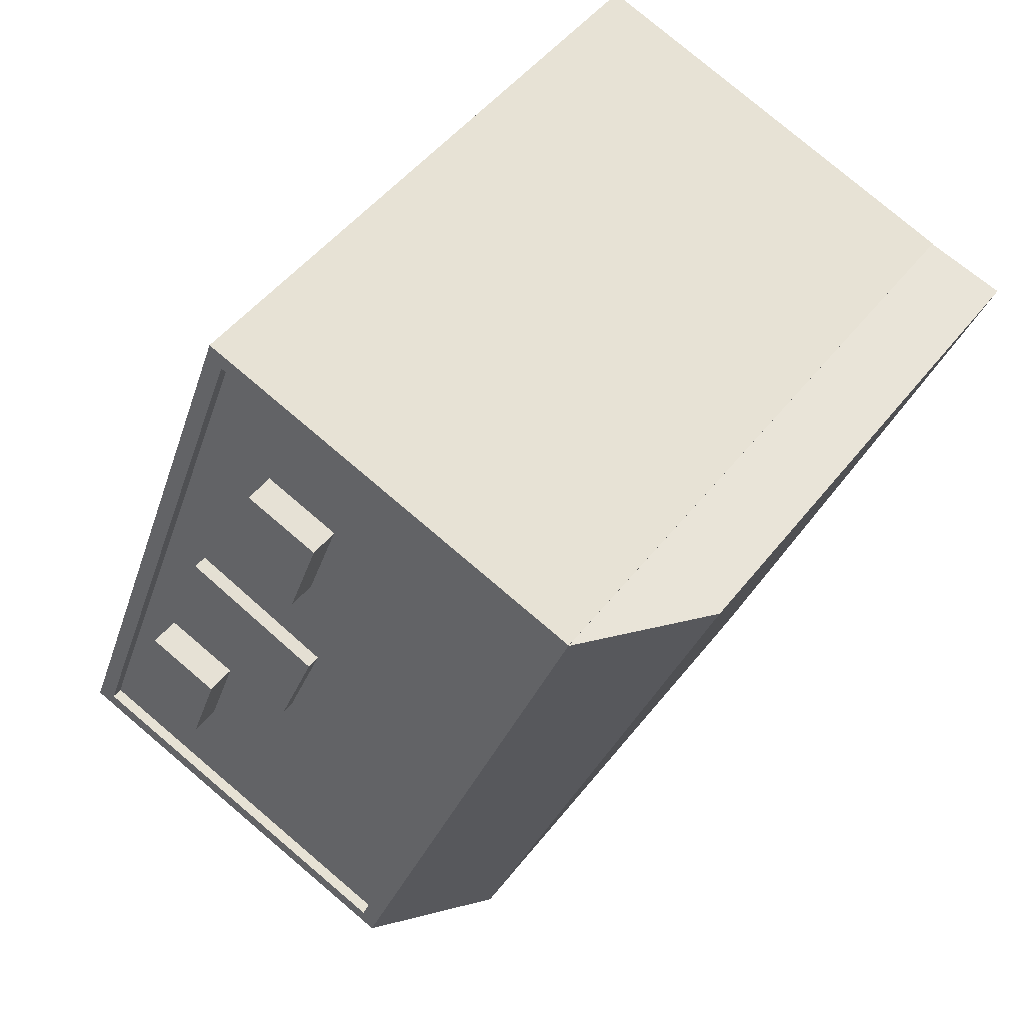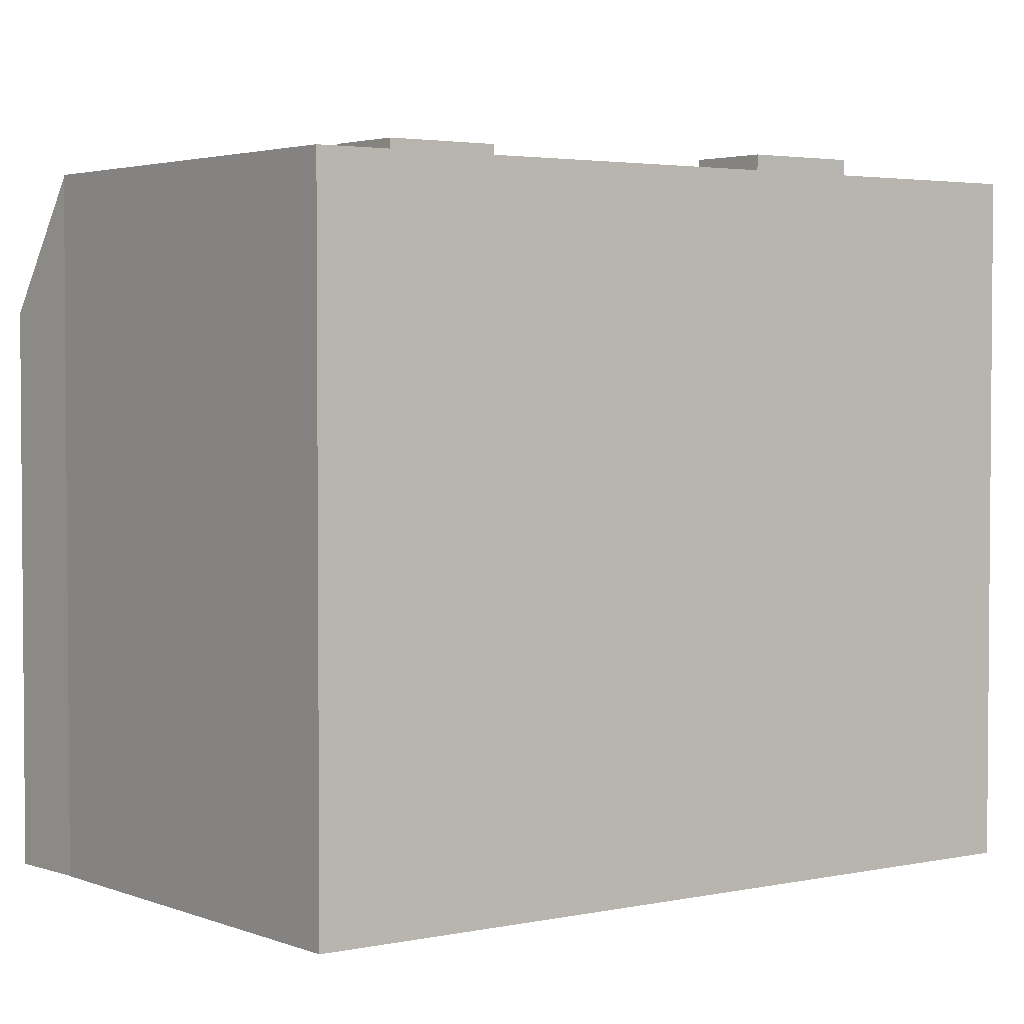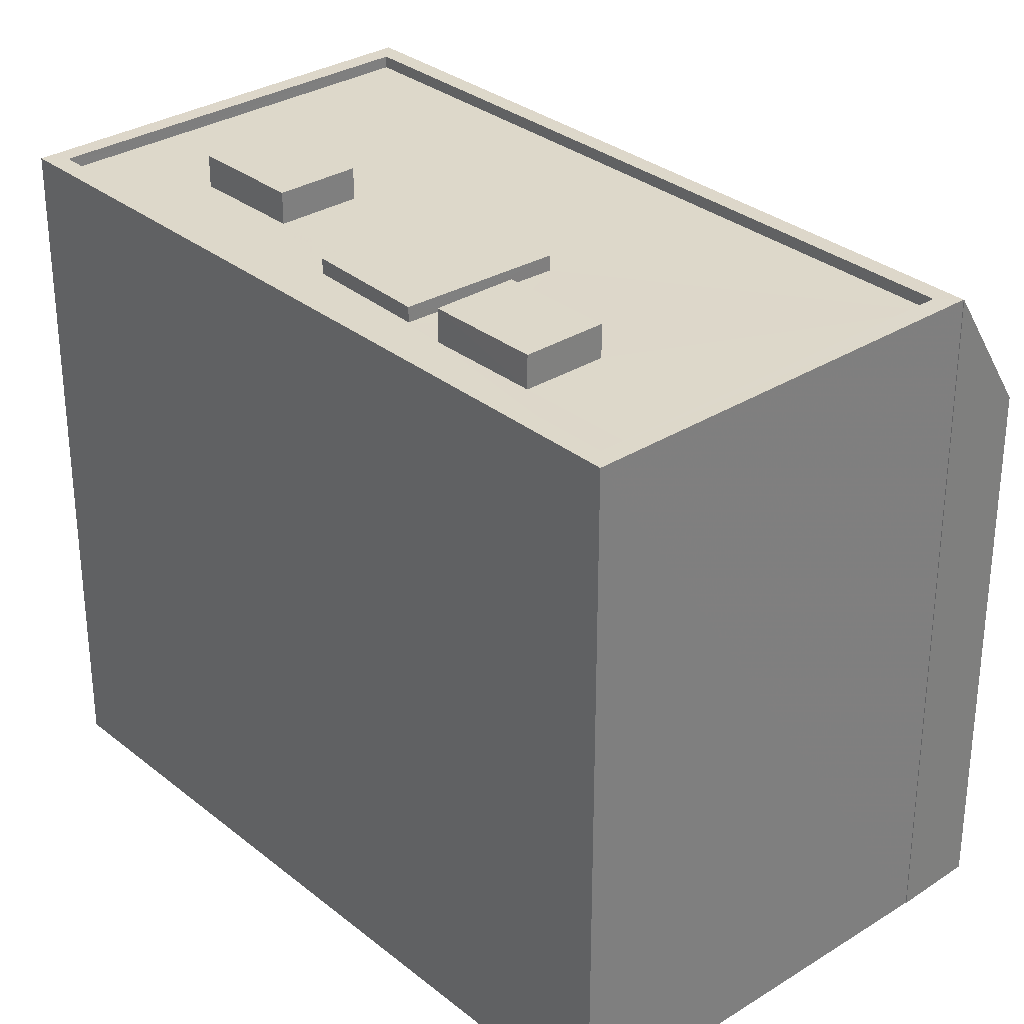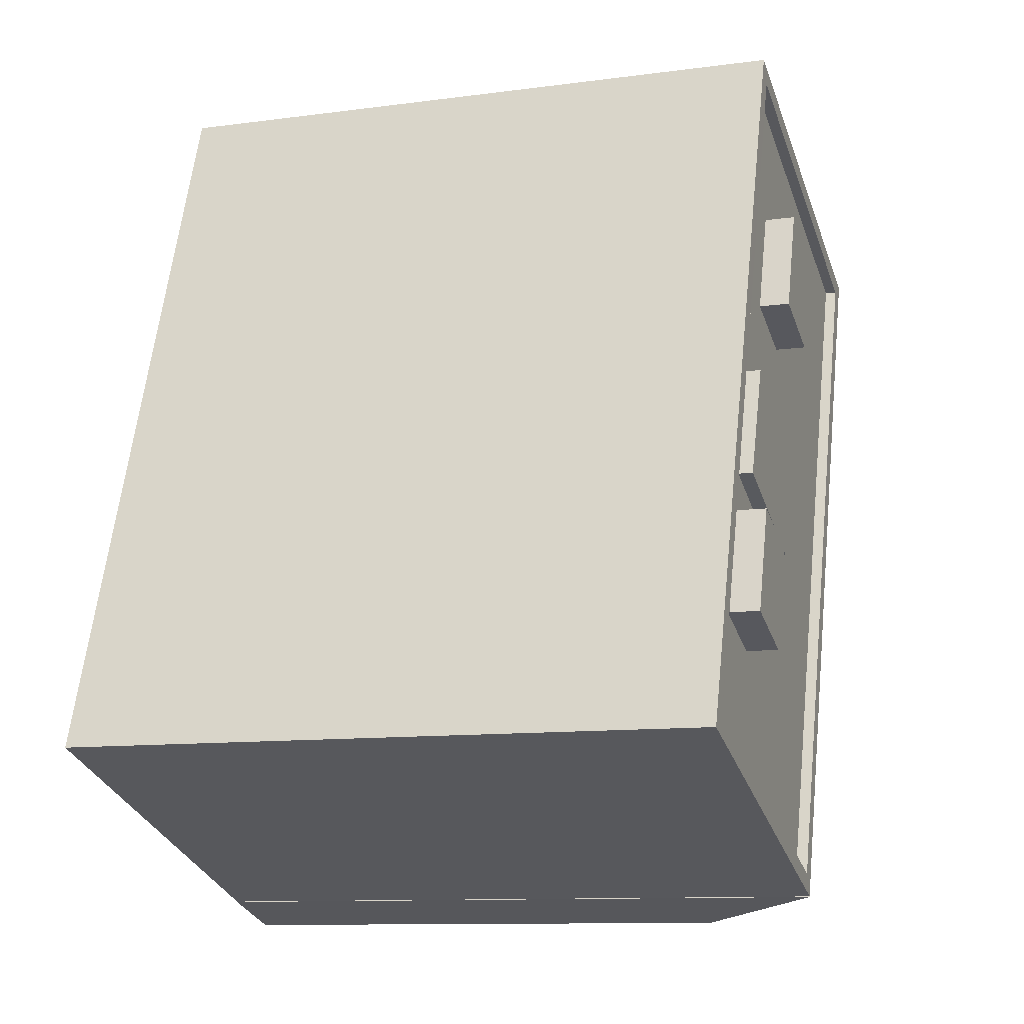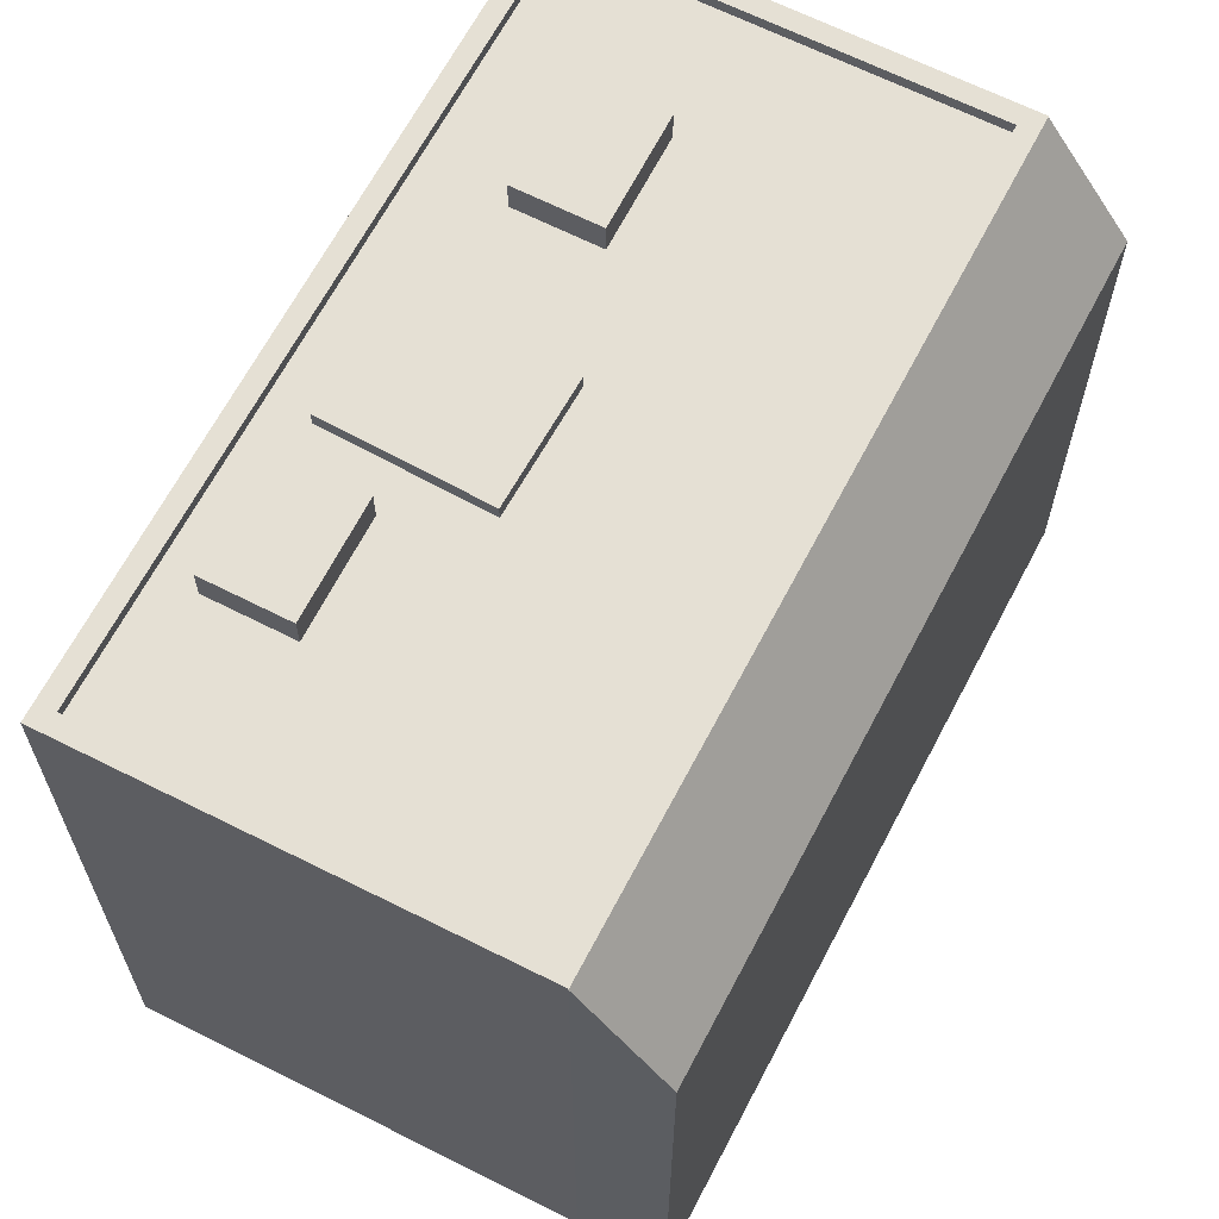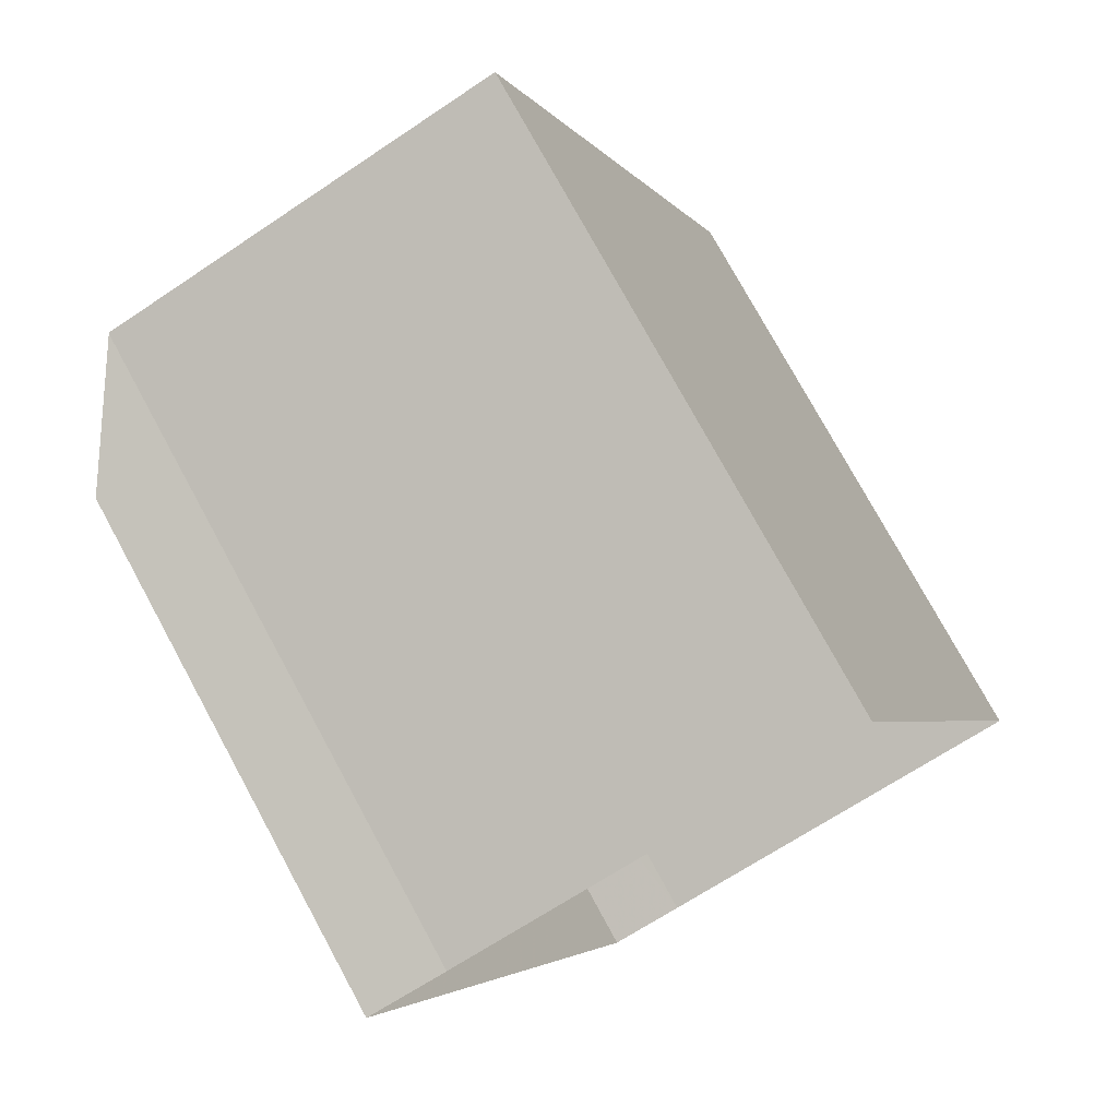
<metadata>
{"format":"obj","ext":"obj","renderer":"f3d","projection":"perspective","resolution":1024,"background":"white","views":[{"elev":48.6,"azim":36.1,"up":"+Y"},{"elev":3.0,"azim":-146.4,"up":"+Z"},{"elev":31.0,"azim":-61.1,"up":"+Z"},{"elev":-10.8,"azim":-71.5,"up":"+Y"},{"elev":65.6,"azim":7.7,"up":"+Z"},{"elev":76.6,"azim":151.4,"up":"+Y"}]}
</metadata>
<code>
v -1.233e+04 -3.477e+04 52.55
v -1.233e+04 -3.477e+04 52.55
v -1.233e+04 -3.477e+04 51.89
v -1.233e+04 -3.477e+04 51.89
v -1.233e+04 -3.478e+04 52.56
v -1.233e+04 -3.478e+04 51.89
v -1.233e+04 -3.477e+04 52.55
v -1.233e+04 -3.477e+04 51.89
v -1.232e+04 -3.477e+04 52.14
v -1.232e+04 -3.477e+04 51.89
v -1.233e+04 -3.479e+04 51.89
v -1.233e+04 -3.479e+04 52.14
v -1.234e+04 -3.478e+04 51.89
v -1.234e+04 -3.478e+04 52.14
v -1.234e+04 -3.478e+04 51.89
v -1.233e+04 -3.477e+04 52.14
v -1.233e+04 -3.477e+04 51.89
v -1.233e+04 -3.477e+04 51.89
v -1.233e+04 -3.477e+04 51.89
v -1.234e+04 -3.478e+04 52.14
v -1.234e+04 -3.478e+04 37.89
v -1.233e+04 -3.479e+04 37.89
v -1.233e+04 -3.479e+04 52.14
v -1.233e+04 -3.477e+04 52.14
v -1.233e+04 -3.477e+04 37.89
v -1.232e+04 -3.477e+04 37.89
v -1.232e+04 -3.477e+04 52.14
v -1.232e+04 -3.477e+04 37.89
v -1.232e+04 -3.477e+04 52.14
v -1.233e+04 -3.478e+04 52.58
v -1.233e+04 -3.478e+04 52.58
v -1.233e+04 -3.478e+04 51.89
v -1.233e+04 -3.478e+04 51.89
v -1.233e+04 -3.478e+04 51.89
v -1.233e+04 -3.478e+04 51.89
v -1.233e+04 -3.478e+04 52.58
v -1.233e+04 -3.478e+04 52.58
v -1.233e+04 -3.478e+04 51.89
v -1.233e+04 -3.478e+04 51.89
v -1.233e+04 -3.478e+04 52.21
v -1.233e+04 -3.478e+04 51.89
v -1.233e+04 -3.478e+04 52.21
v -1.233e+04 -3.478e+04 51.89
v -1.233e+04 -3.478e+04 51.89
v -1.233e+04 -3.478e+04 52.21
v -1.233e+04 -3.478e+04 52.21
v -1.233e+04 -3.478e+04 51.89
v -1.233e+04 -3.478e+04 51.89
v -1.232e+04 -3.477e+04 49.39
v -1.233e+04 -3.479e+04 37.89
v -1.232e+04 -3.477e+04 37.89
v -1.233e+04 -3.479e+04 49.41
v -1.233e+04 -3.479e+04 37.89
v -1.233e+04 -3.479e+04 52.14
f 21 25 22
f 53 22 50
f 26 28 25
f 28 51 50
f 25 28 22
f 22 28 50
f 5 2 1
f 7 5 1
f 48 39 32
f 19 18 4
f 4 18 8
f 44 8 41
f 32 39 33
f 41 18 33
f 39 41 33
f 8 18 41
f 38 15 35
f 19 4 3
f 3 10 19
f 15 11 35
f 11 10 43
f 44 6 8
f 6 10 3
f 48 32 34
f 43 6 44
f 48 34 47
f 11 43 47
f 34 35 47
f 35 11 47
f 43 10 6
f 33 17 13
f 13 15 38
f 33 18 17
f 33 13 38
f 29 27 9
f 20 23 14
f 29 12 23
f 14 23 12
f 12 29 9
f 24 20 14
f 27 24 9
f 9 24 16
f 14 16 24
f 37 31 30
f 37 36 31
f 46 45 40
f 42 46 40
f 29 52 49
f 52 23 54
f 29 23 52
f 1 2 3
f 4 1 3
f 2 5 6
f 3 2 6
f 6 7 8
f 6 5 7
f 8 1 4
f 8 7 1
f 9 10 11
f 12 9 11
f 13 14 15
f 15 12 11
f 15 14 12
f 16 13 17
f 16 14 13
f 18 19 16
f 17 18 16
f 19 10 9
f 16 19 9
f 20 21 22
f 23 20 22
f 24 25 21
f 20 24 21
f 24 26 25
f 24 27 26
f 28 26 27
f 29 28 27
f 30 31 32
f 30 32 33
f 31 34 32
f 35 34 31
f 36 35 31
f 37 35 36
f 37 38 35
f 30 38 37
f 30 33 38
f 39 40 41
f 39 42 40
f 43 44 45
f 44 41 40
f 45 44 40
f 43 46 47
f 43 45 46
f 39 48 42
f 48 47 46
f 48 46 42
f 49 50 51
f 49 52 50
f 52 53 50
f 52 54 53
f 22 53 54
f 23 22 54
f 49 51 28
f 29 49 28

</code>
